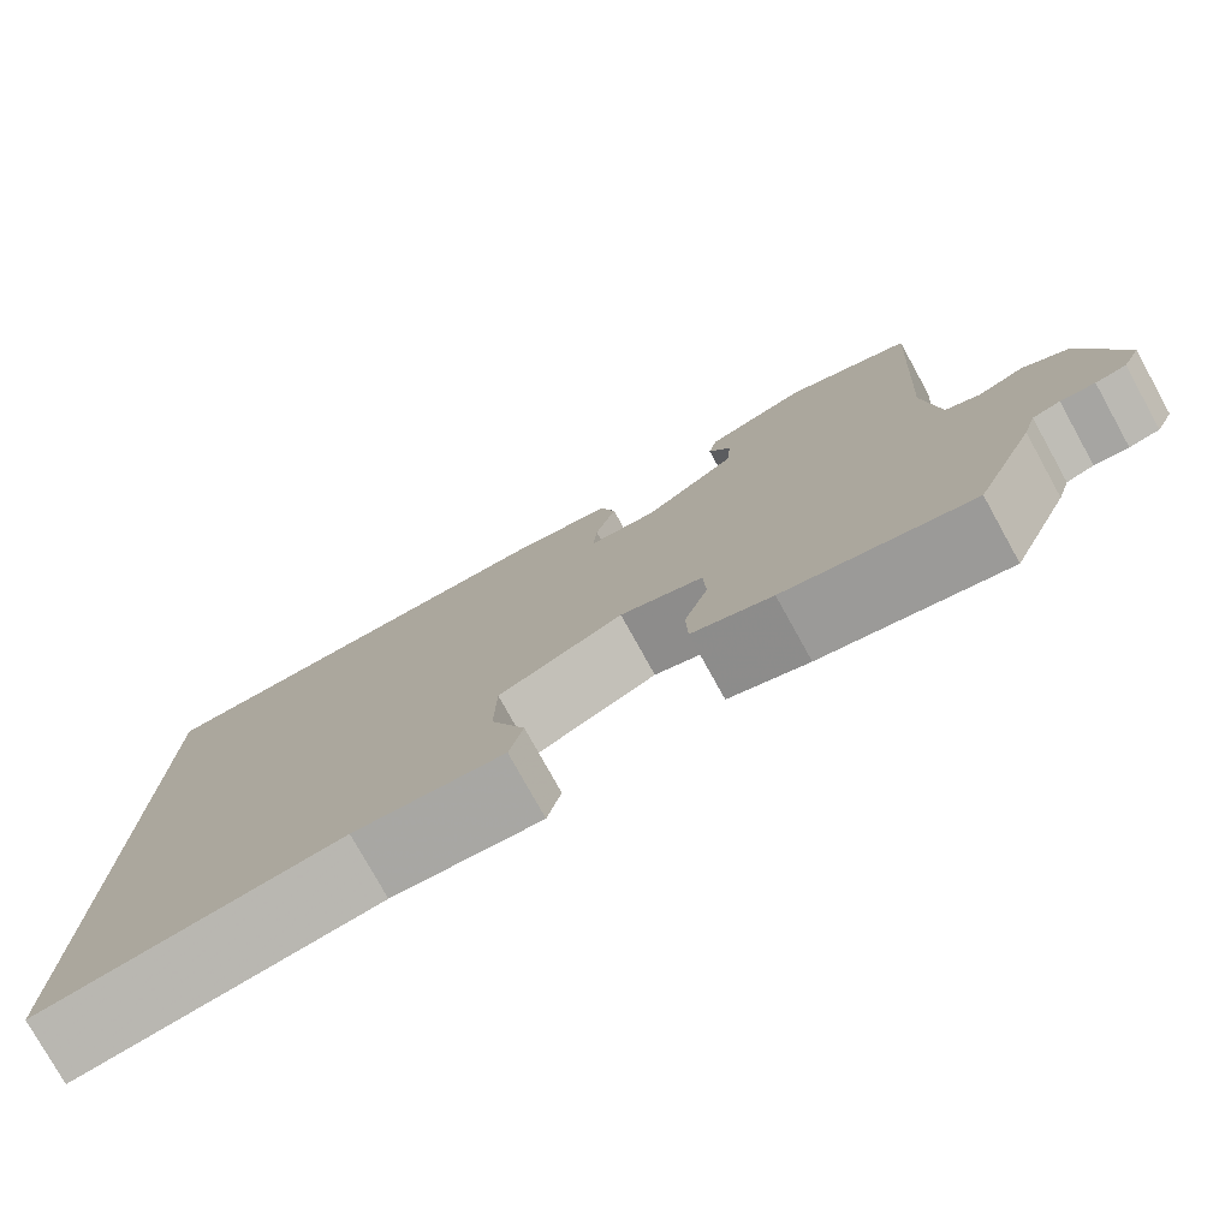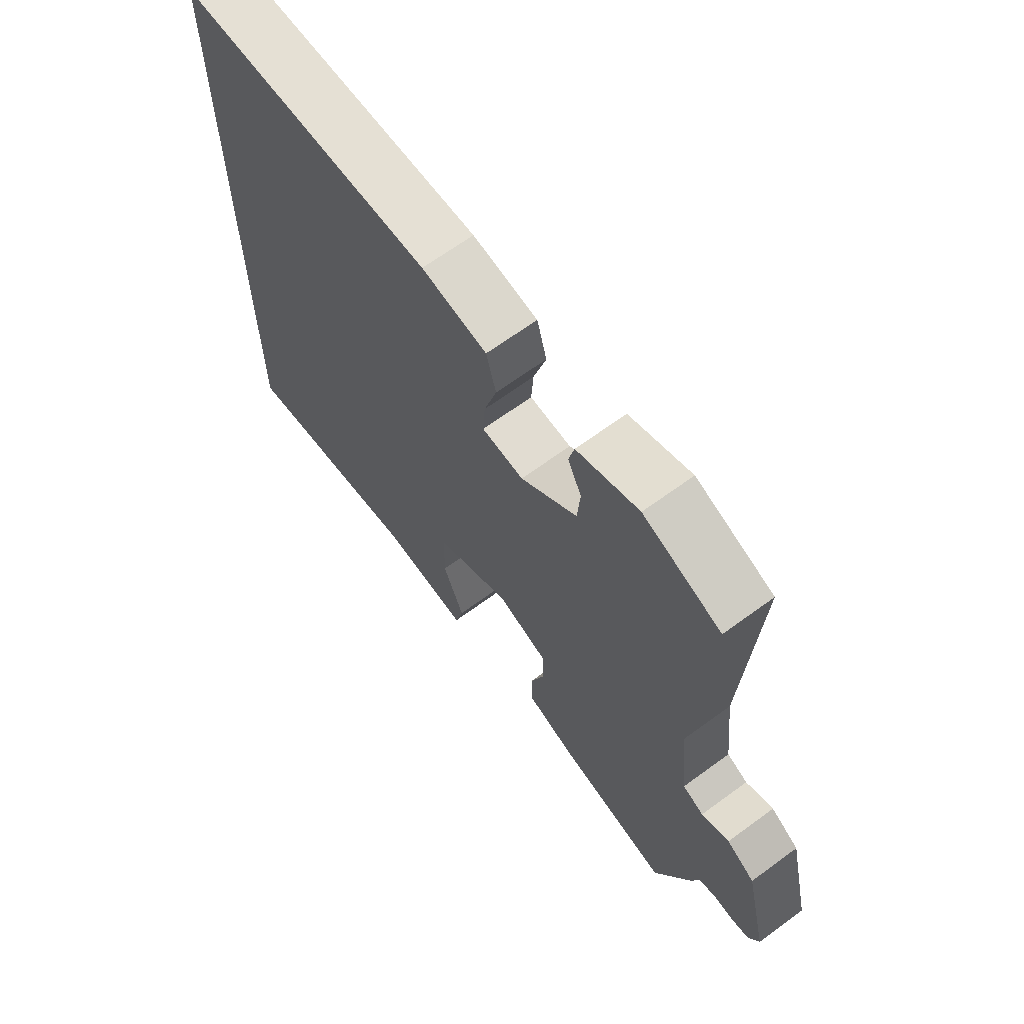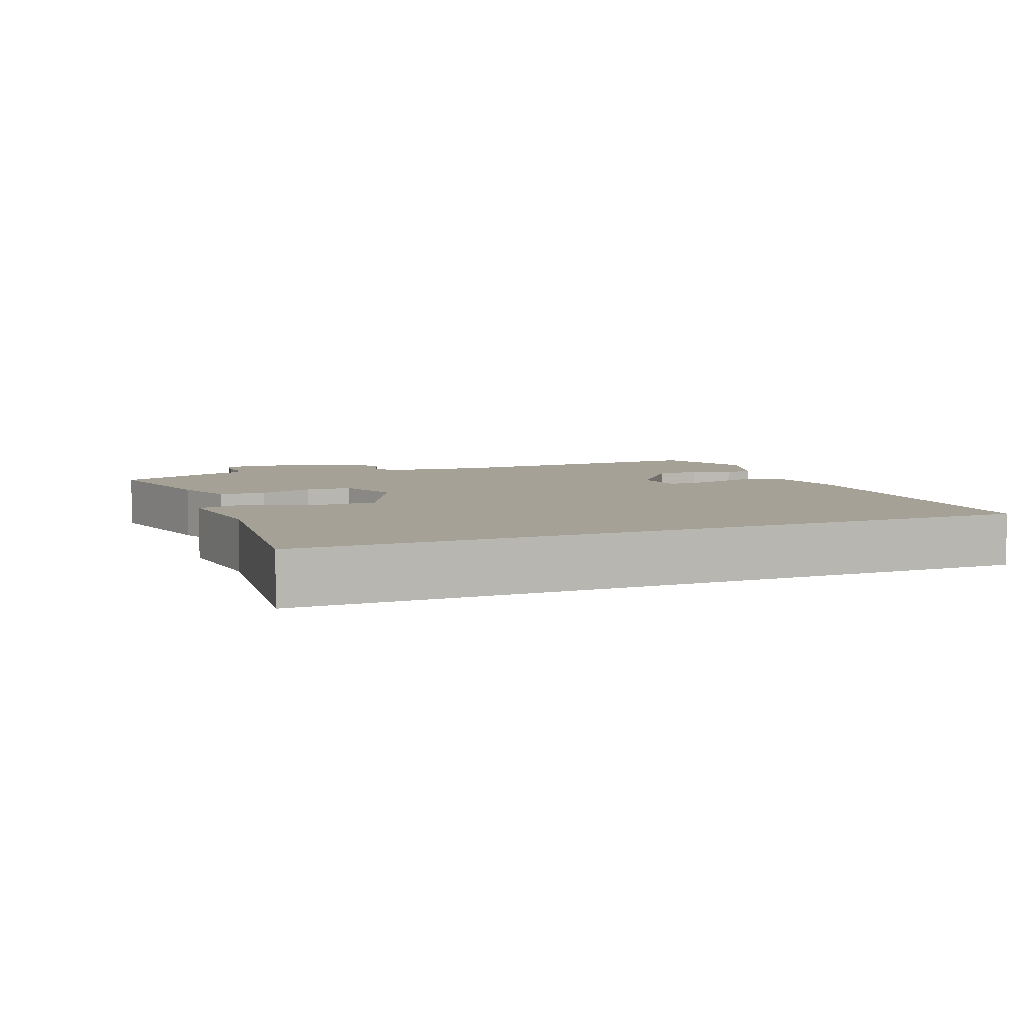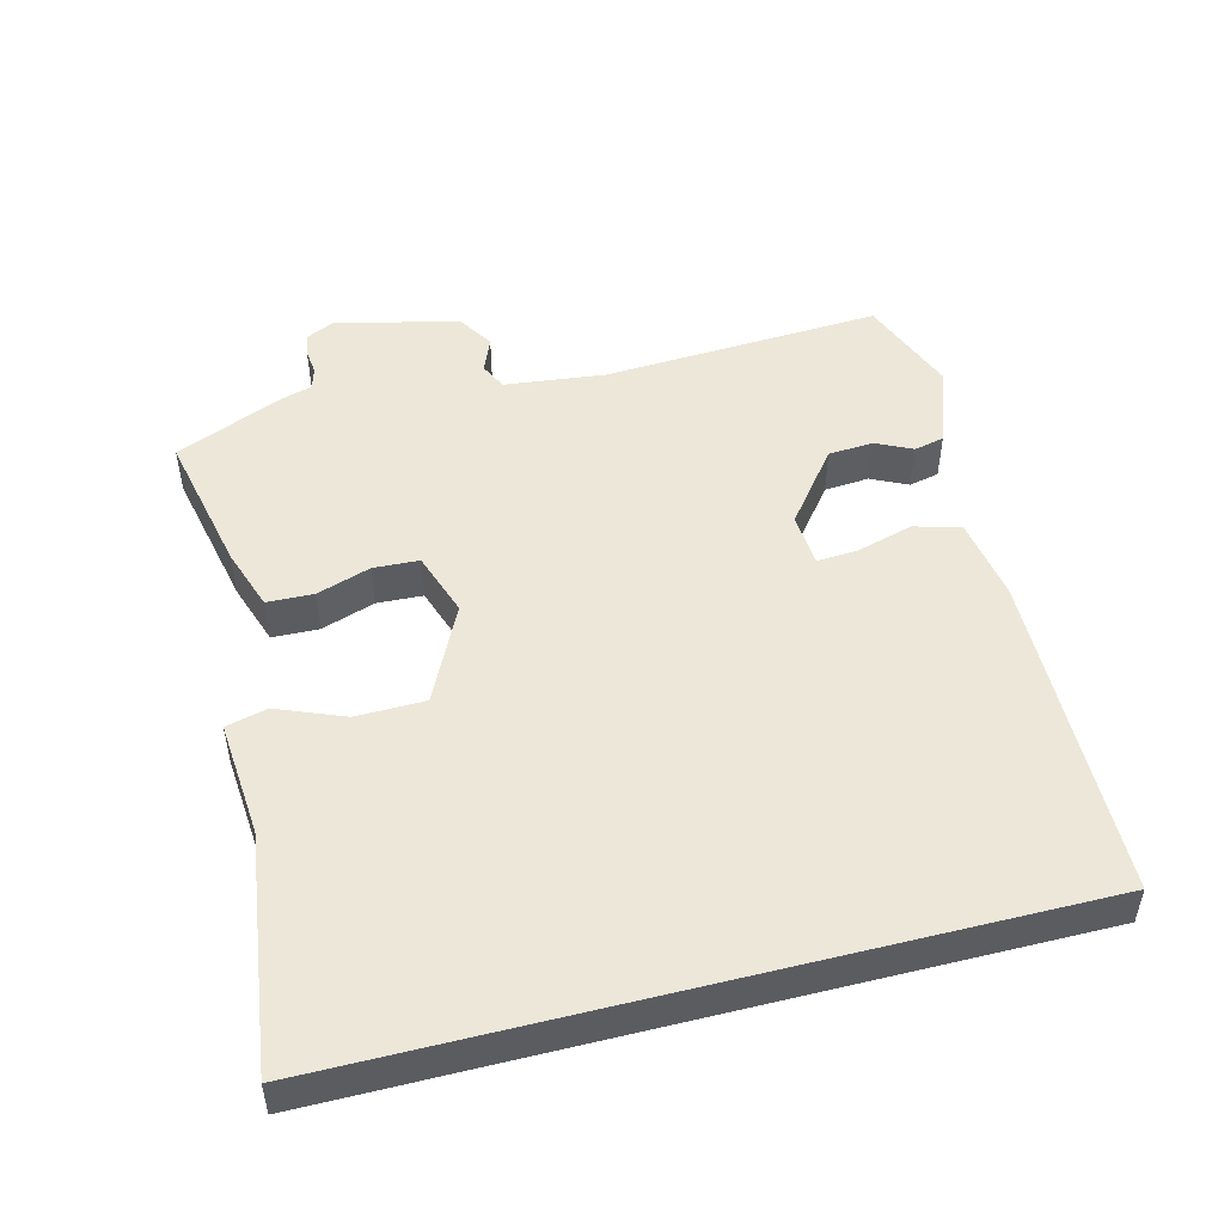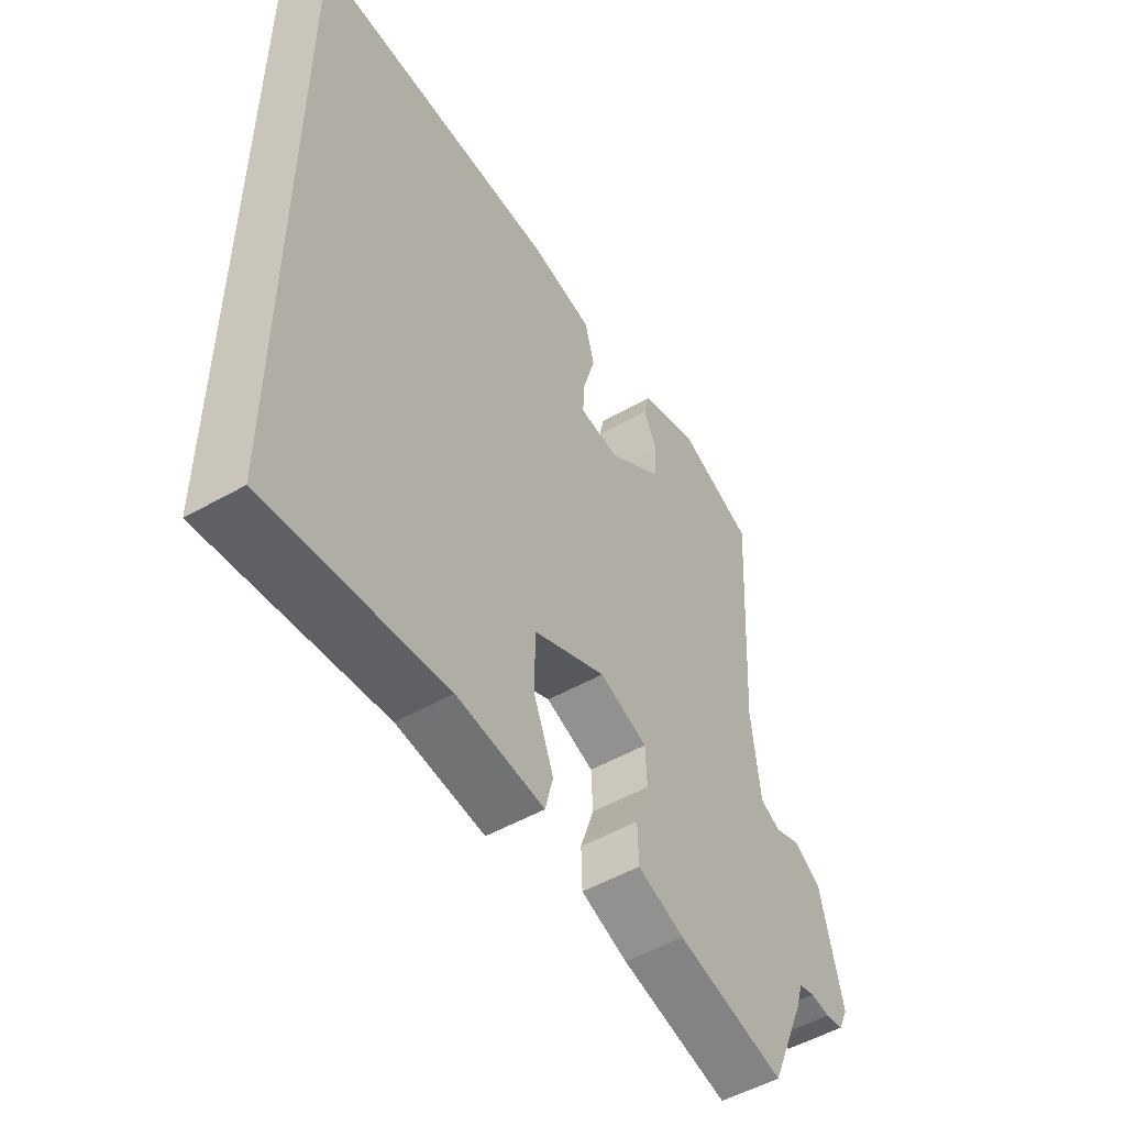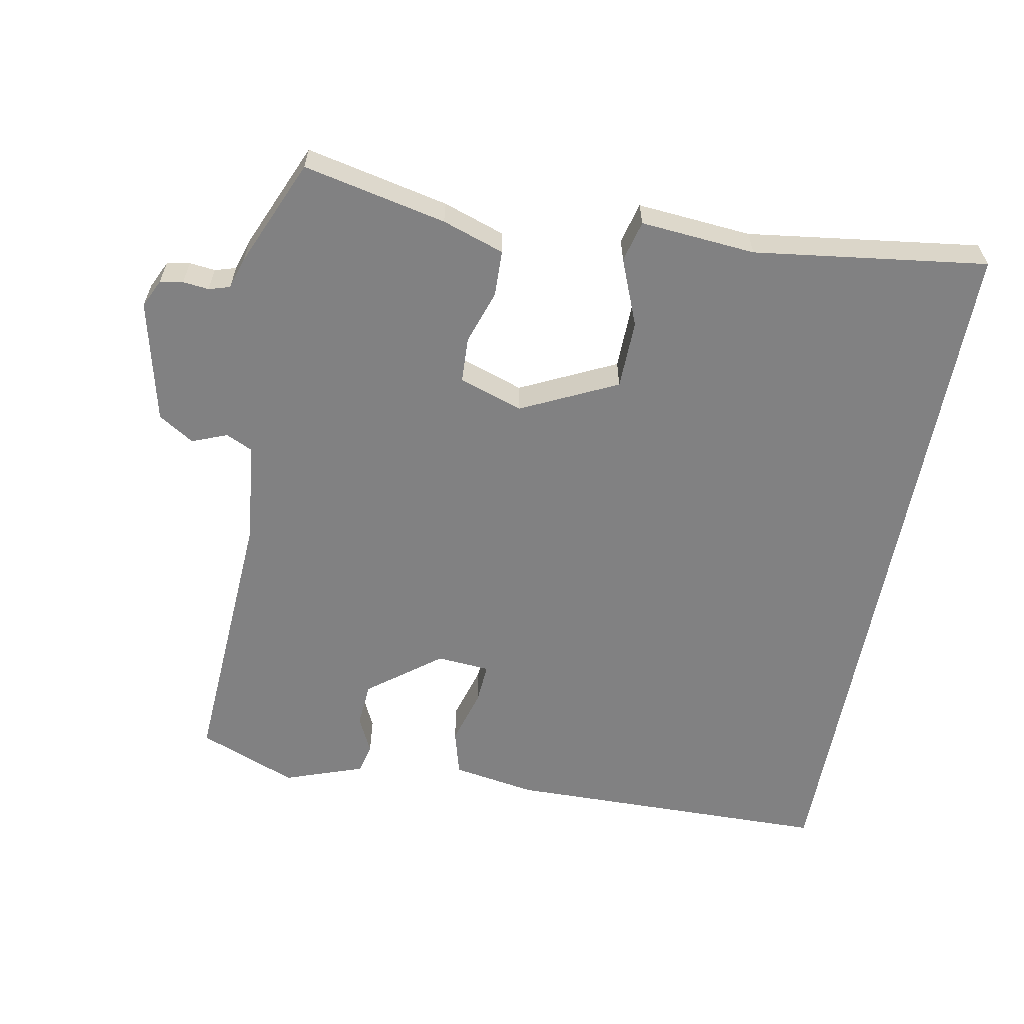
<metadata>
{"format":"obj","ext":"obj","renderer":"f3d","projection":"perspective","resolution":1024,"background":"white","views":[{"elev":-77.7,"azim":29.0,"up":"+Z"},{"elev":66.1,"azim":53.6,"up":"+Z"},{"elev":6.0,"azim":-112.5,"up":"+Y"},{"elev":49.8,"azim":-104.2,"up":"+Y"},{"elev":-51.6,"azim":-58.3,"up":"+Z"},{"elev":-60.4,"azim":169.4,"up":"+Y"}]}
</metadata>
<code>
v 0.5 0.07 0.492
v 0.477 0.07 0.097
v 0.493 0.07 -0.047
v 0.531 0.07 -0.065
v 0.581 0.07 -0.045
v 0.632 0.07 -0.077
v 0.673 0.07 -0.252
v 0.654 0.07 -0.292
v 0.621 0.07 -0.298
v 0.584 0.07 -0.294
v 0.554 0.07 -0.303
v 0.54 0.07 -0.348
v 0.474 0.07 -0.501
v 0.27 0.07 -0.457
v 0.182 0.07 -0.427
v 0.18 0.07 -0.361
v 0.206 0.07 -0.284
v 0.203 0.07 -0.219
v 0.112 0.07 -0.188
v -0.025 0.07 -0.254
v -0.027 0.07 -0.352
v 0.011 0.07 -0.447
v -0.004 0.07 -0.506
v -0.168 0.07 -0.492
v -0.5 0.07 -0.536
v -0.5 0.07 0.493
v -0.033 0.07 0.5
v 0.086 0.07 0.48
v 0.104 0.07 0.414
v 0.081 0.07 0.335
v 0.077 0.07 0.276
v 0.153 0.07 0.27
v 0.256 0.07 0.349
v 0.261 0.07 0.413
v 0.236 0.07 0.465
v 0.246 0.07 0.508
v 0.359 0.07 0.548
v 0.5 0 0.492
v 0.477 0 0.097
v 0.493 0 -0.047
v 0.531 0 -0.065
v 0.581 0 -0.045
v 0.632 0 -0.077
v 0.673 0 -0.252
v 0.654 0 -0.292
v 0.621 0 -0.298
v 0.584 0 -0.294
v 0.554 0 -0.303
v 0.54 0 -0.348
v 0.474 0 -0.501
v 0.27 0 -0.457
v 0.182 0 -0.427
v 0.18 0 -0.361
v 0.206 0 -0.284
v 0.203 0 -0.219
v 0.112 0 -0.188
v -0.025 0 -0.254
v -0.027 0 -0.352
v 0.011 0 -0.447
v -0.004 0 -0.506
v -0.168 0 -0.492
v -0.5 0 -0.536
v -0.5 0 0.493
v -0.033 0 0.5
v 0.086 0 0.48
v 0.104 0 0.414
v 0.081 0 0.335
v 0.077 0 0.276
v 0.153 0 0.27
v 0.256 0 0.349
v 0.261 0 0.413
v 0.236 0 0.465
v 0.246 0 0.508
v 0.359 0 0.548
f 34 35 36 37
f 33 34 37 1
f 32 33 1 2
f 31 32 2 3
f 27 28 29 30
f 27 30 31
f 24 25 26 27
f 24 27 31
f 21 22 23 24
f 20 21 24
f 20 24 31
f 19 20 31
f 18 19 31 3
f 14 15 16 17
f 11 12 13 14
f 11 14 17 18
f 7 8 9 10
f 4 5 6 7
f 7 10 11 18
f 3 4 7 18
f 74 73 72 71
f 38 74 71 70
f 39 38 70 69
f 40 39 69 68
f 67 66 65 64
f 68 67 64
f 64 63 62 61
f 68 64 61
f 61 60 59 58
f 61 58 57
f 68 61 57
f 68 57 56
f 40 68 56 55
f 54 53 52 51
f 51 50 49 48
f 55 54 51 48
f 47 46 45 44
f 44 43 42 41
f 55 48 47 44
f 55 44 41 40
f 1 38 39 2
f 2 39 40 3
f 3 40 41 4
f 4 41 42 5
f 5 42 43 6
f 6 43 44 7
f 7 44 45 8
f 8 45 46 9
f 9 46 47 10
f 10 47 48 11
f 11 48 49 12
f 12 49 50 13
f 13 50 51 14
f 14 51 52 15
f 15 52 53 16
f 16 53 54 17
f 17 54 55 18
f 18 55 56 19
f 19 56 57 20
f 20 57 58 21
f 21 58 59 22
f 22 59 60 23
f 23 60 61 24
f 24 61 62 25
f 25 62 63 26
f 26 63 64 27
f 27 64 65 28
f 28 65 66 29
f 29 66 67 30
f 30 67 68 31
f 31 68 69 32
f 32 69 70 33
f 33 70 71 34
f 34 71 72 35
f 35 72 73 36
f 36 73 74 37
f 37 74 38 1

</code>
